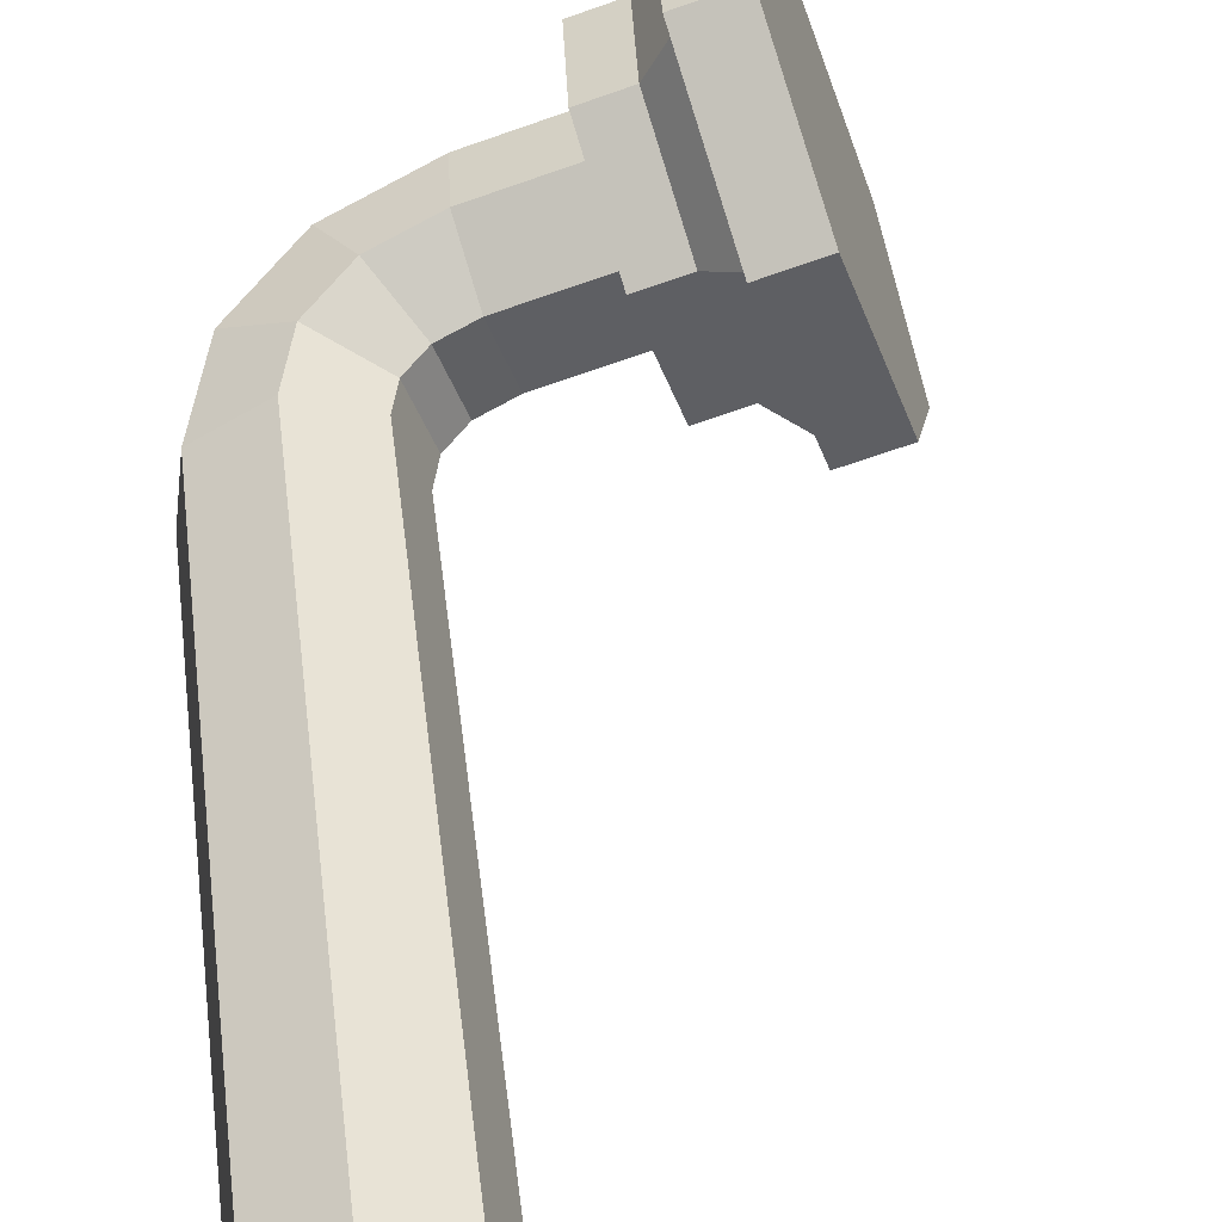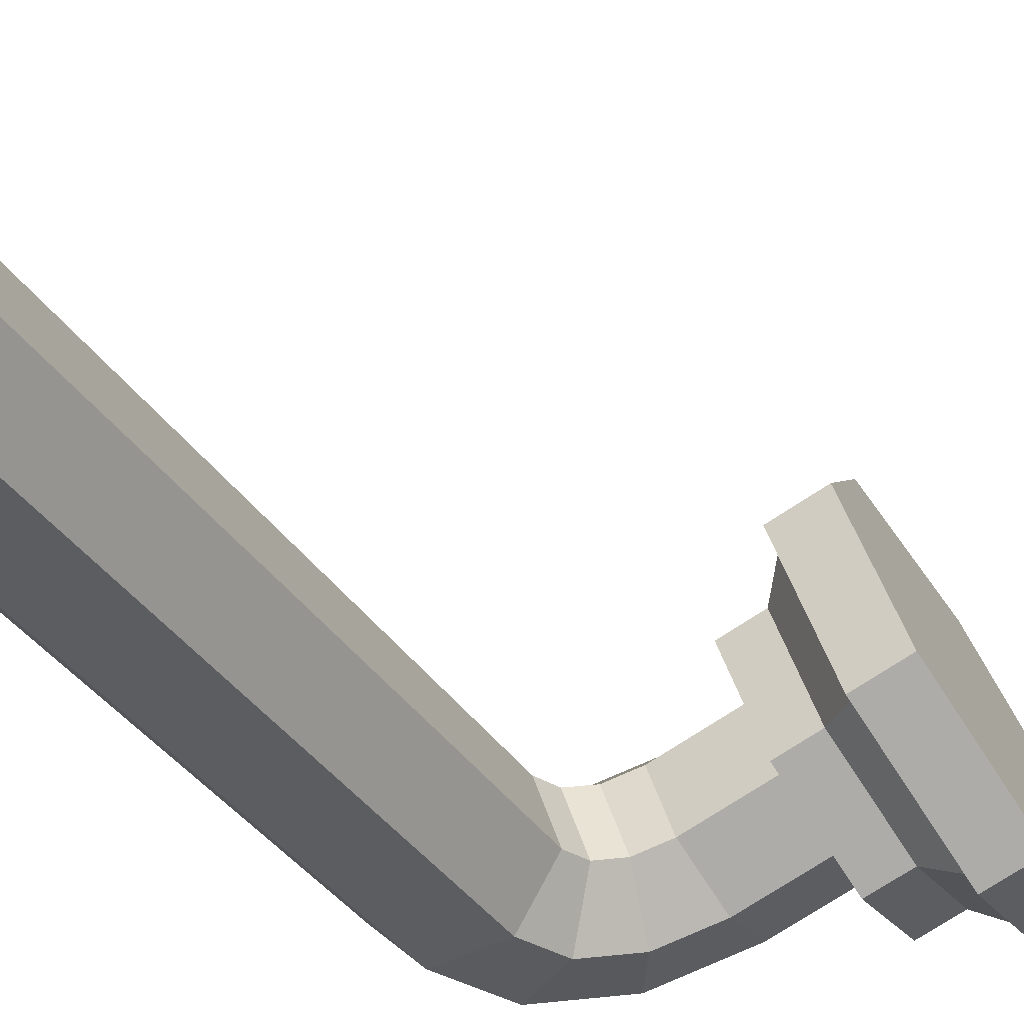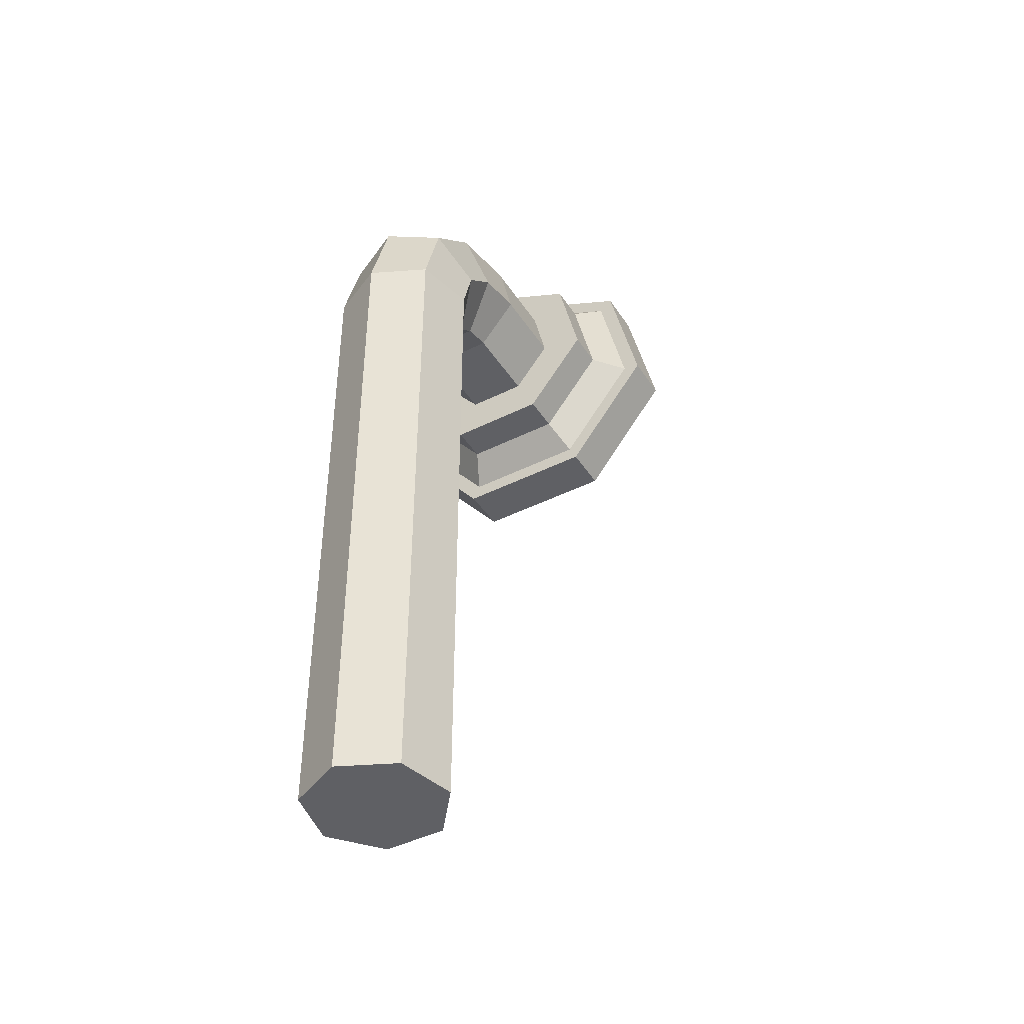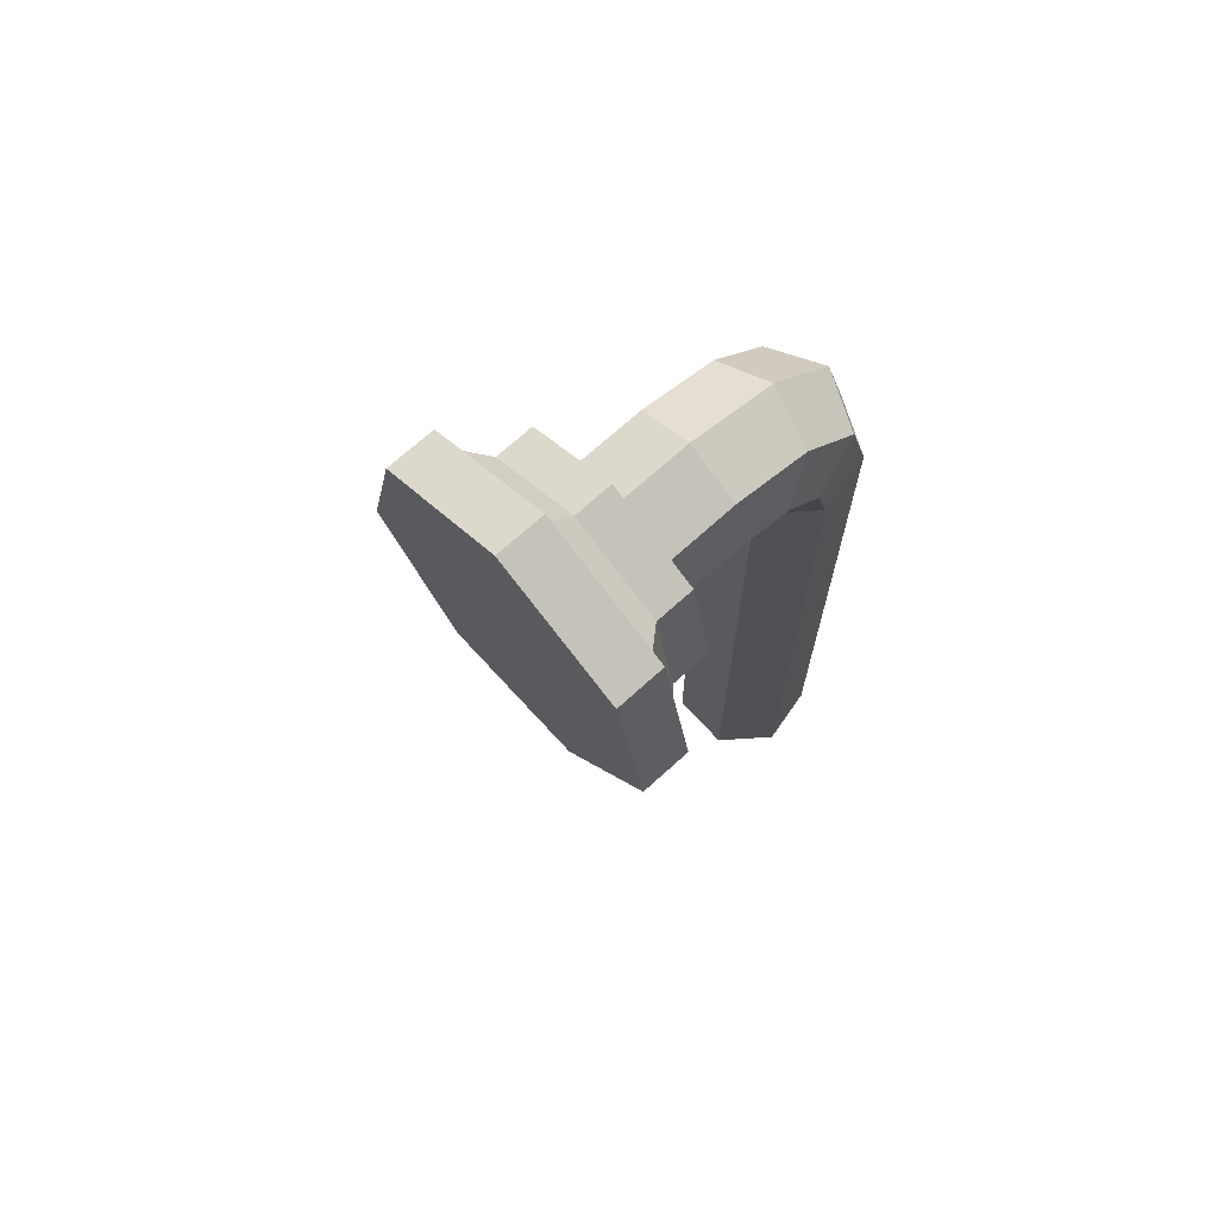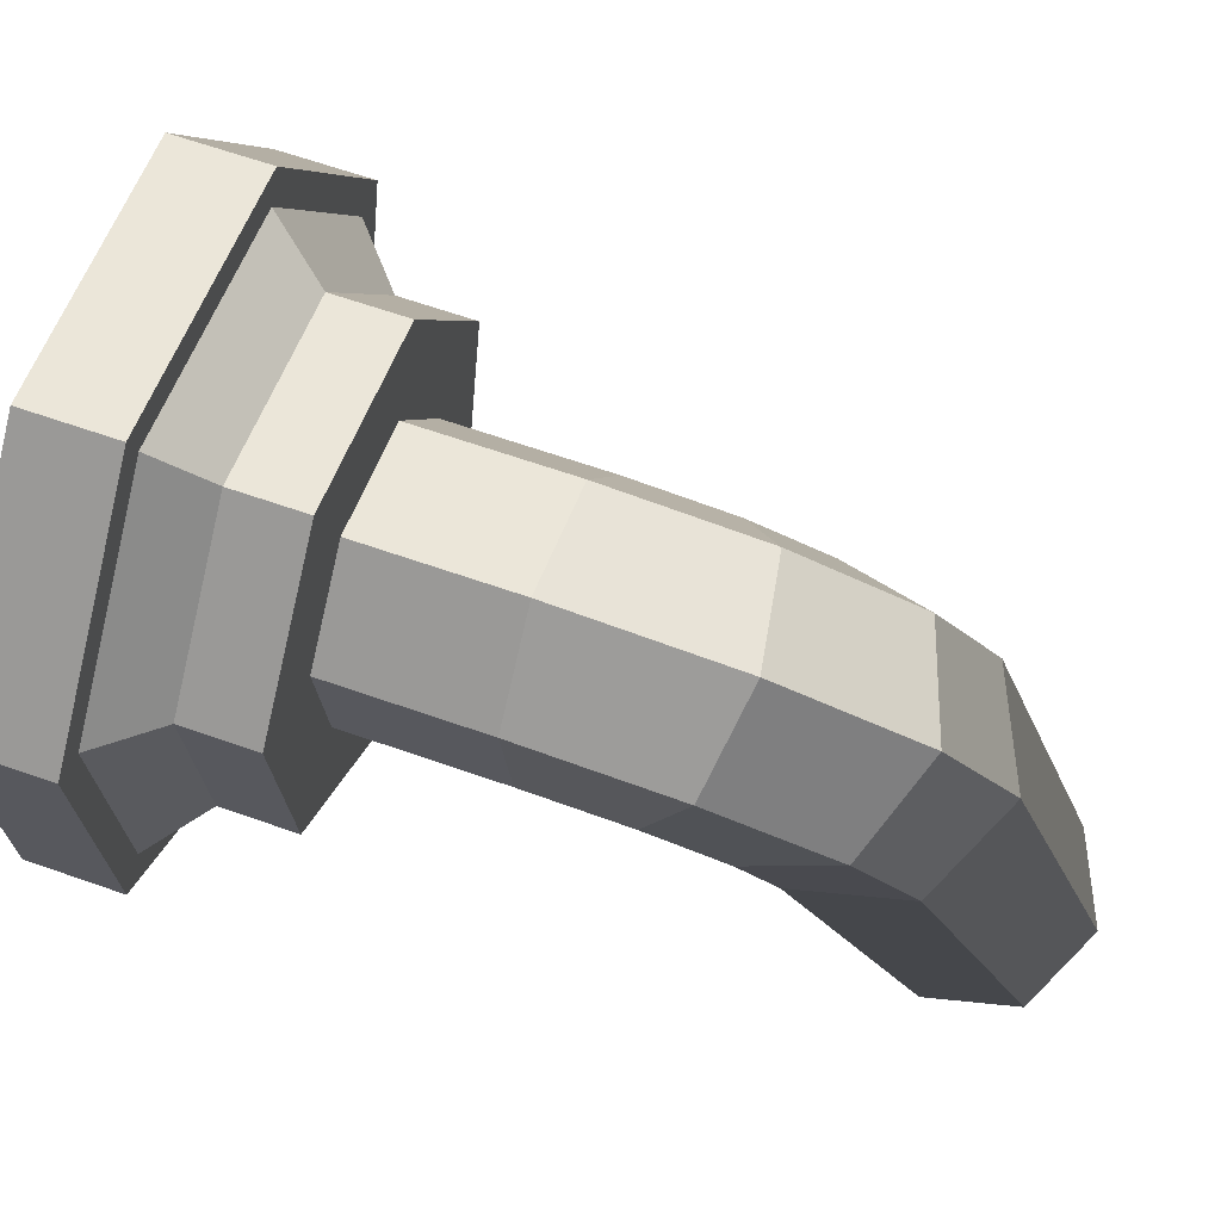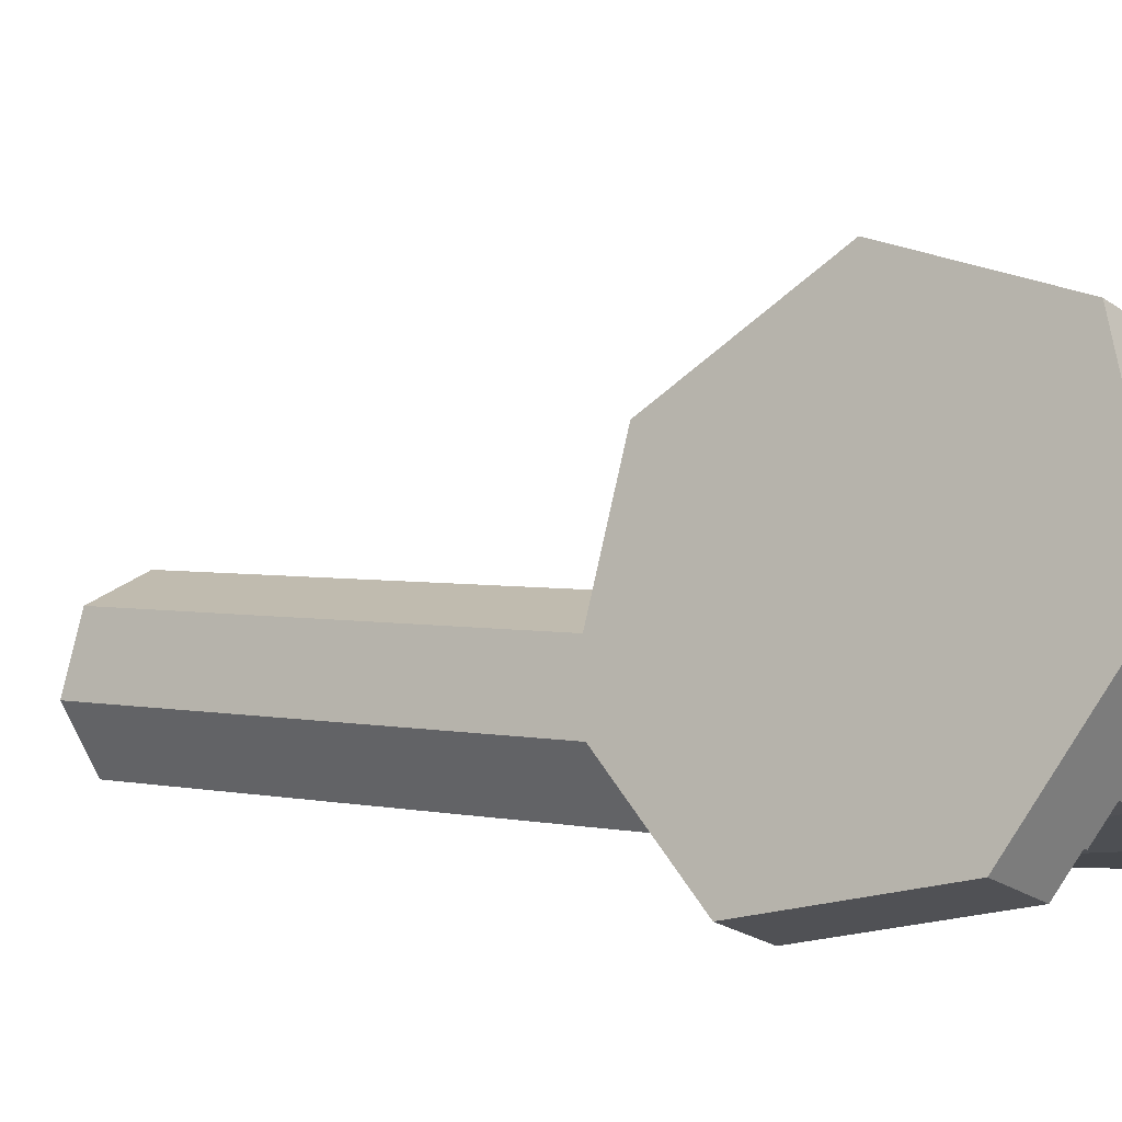
<metadata>
{"format":"obj","ext":"obj","renderer":"f3d","projection":"perspective","resolution":1024,"background":"white","views":[{"elev":46.2,"azim":173.4,"up":"+Y"},{"elev":-35.4,"azim":-151.5,"up":"+Y"},{"elev":-43.2,"azim":101.6,"up":"+Z"},{"elev":69.9,"azim":-61.4,"up":"+Z"},{"elev":-9.1,"azim":9.1,"up":"+Y"},{"elev":2.6,"azim":-48.8,"up":"+Y"}]}
</metadata>
<code>
o Cylinder.002
v 0.07216 0.1555 -0.06333
v 0.05226 0.09789 -0.06333
v 0.03986 0.06194 -0.01564
v 0.04428 0.07477 0.04382
v 0.06221 0.1267 0.07029
v 0.08013 0.1787 0.04382
v 0.08456 0.1915 -0.01564
v 0.04558 0.07854 -0.1058
v 0.07884 0.1749 -0.1058
v 0.02485 0.01846 -0.02614
v 0.03225 0.0399 0.07324
v 0.06221 0.1267 0.1175
v 0.09217 0.2135 0.07324
v 0.09957 0.235 -0.02614
v 0.1294 0.07125 -0.06333
v 0.1493 0.1289 -0.06333
v 0.117 0.03531 -0.01564
v 0.1215 0.04814 0.04382
v 0.1394 0.1001 0.07029
v 0.1573 0.152 0.04382
v 0.1617 0.1649 -0.01564
v 0.3192 0.03803 -0.7842
v 0.3192 0.03803 -0.1125
v 0.2762 -0.005324 -0.7842
v 0.2762 -0.005324 -0.1125
v 0.2155 0.001249 -0.7842
v 0.2155 0.001249 -0.1125
v 0.1828 0.0528 -0.7842
v 0.1828 0.0528 -0.1125
v 0.2028 0.1105 -0.7842
v 0.2028 0.1105 -0.1125
v 0.2603 0.1309 -0.7842
v 0.2603 0.1309 -0.1125
v 0.3121 0.09867 -0.7842
v 0.3121 0.09867 -0.1125
v 0.1776 0.1192 -0.07061
v 0.1959 0.1128 -0.08797
v 0.2113 0.1478 -0.02859
v 0.2467 0.1356 -0.06285
v 0.2335 0.1258 0.02382
v 0.2901 0.1062 -0.03153
v 0.2274 0.06972 0.04714
v 0.2934 0.04692 -0.01759
v 0.1976 0.02184 0.02382
v 0.2542 0.002289 -0.03153
v 0.1666 0.01819 -0.02859
v 0.202 0.005953 -0.06285
v 0.176 0.05516 -0.08797
v 0.1577 0.06151 -0.07061
v 0.02347 0.2162 -0.1494
v -0.02347 0.08017 -0.1494
v -0.05273 -0.004641 -0.0369
v -0.04229 0.02563 0.1034
v 0 0.1482 0.1658
v 0.04229 0.2707 0.1034
v 0.05273 0.301 -0.0369
v -0.02235 0.232 -0.1494
v -0.06929 0.09598 -0.1494
v -0.09856 0.01117 -0.0369
v -0.08811 0.04144 0.1034
v -0.04582 0.164 0.1658
v -0.003532 0.2865 0.1034
v 0.006913 0.3168 -0.0369
v 0.02089 0.2087 -0.133
v 0.04232 0.1875 -0.1058
v 0.009066 0.09114 -0.1058
v -0.02089 0.08763 -0.133
v -0.01167 0.03106 -0.02614
v -0.04695 0.01212 -0.03285
v -0.004266 0.0525 0.07324
v -0.03765 0.03907 0.09205
v 0.02569 0.1393 0.1175
v 0 0.1482 0.1476
v 0.05565 0.2261 0.07324
v 0.03765 0.2573 0.09205
v 0.06305 0.2476 -0.02614
v 0.04695 0.2842 -0.03285
f 76 14 9 65
f 67 69 52 51
f 69 71 53 52
f 71 73 54 53
f 73 75 55 54
f 7 6 20 21
f 75 77 56 55
f 77 64 50 56
f 72 12 13 74
f 1 2 8 9
f 2 3 10 8
f 3 4 11 10
f 4 5 12 11
f 5 6 13 12
f 6 7 14 13
f 7 1 9 14
f 5 4 18 19
f 3 2 15 17
f 1 7 21 16
f 6 5 19 20
f 4 3 17 18
f 2 1 16 15
f 22 23 25 24
f 24 25 27 26
f 26 27 29 28
f 28 29 31 30
f 30 31 33 32
f 32 33 35 34
f 34 35 23 22
f 22 24 26 28 30 32 34
f 29 27 47 48
f 27 25 45 47
f 25 23 43 45
f 23 35 41 43
f 35 33 39 41
f 33 31 37 39
f 31 29 48 37
f 39 37 36 38
f 38 36 16 21
f 41 39 38 40
f 40 38 21 20
f 43 41 40 42
f 42 40 20 19
f 45 43 42 44
f 44 42 19 18
f 47 45 44 46
f 46 44 18 17
f 48 47 46 49
f 49 46 17 15
f 37 48 49 36
f 36 49 15 16
f 51 52 59 58
f 66 8 10 68
f 68 10 11 70
f 74 13 14 76
f 65 9 8 66
f 70 11 12 72
f 57 58 59 60 61 62 63
f 56 50 57 63
f 54 55 62 61
f 52 53 60 59
f 50 51 58 57
f 55 56 63 62
f 53 54 61 60
f 65 66 67 64
f 66 68 69 67
f 68 70 71 69
f 70 72 73 71
f 72 74 75 73
f 74 76 77 75
f 76 65 64 77
f 64 67 51 50

</code>
